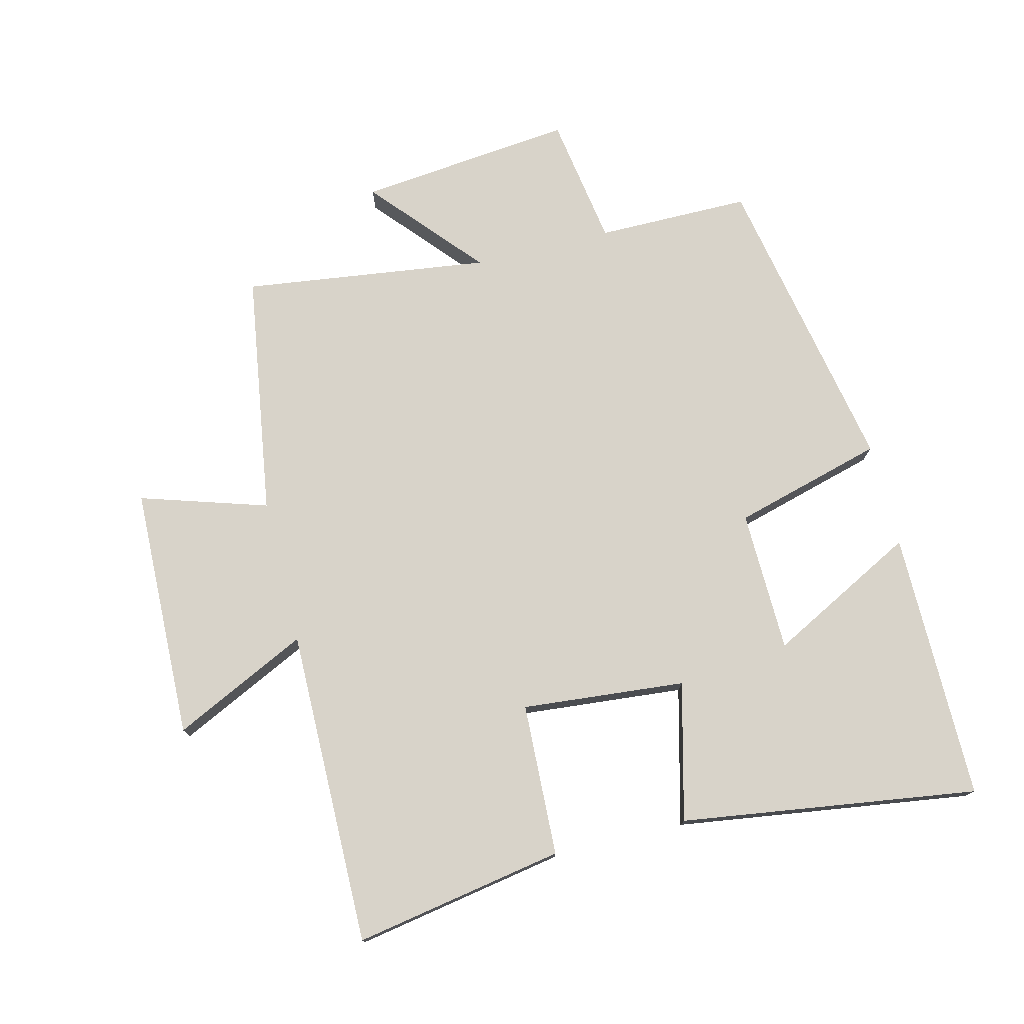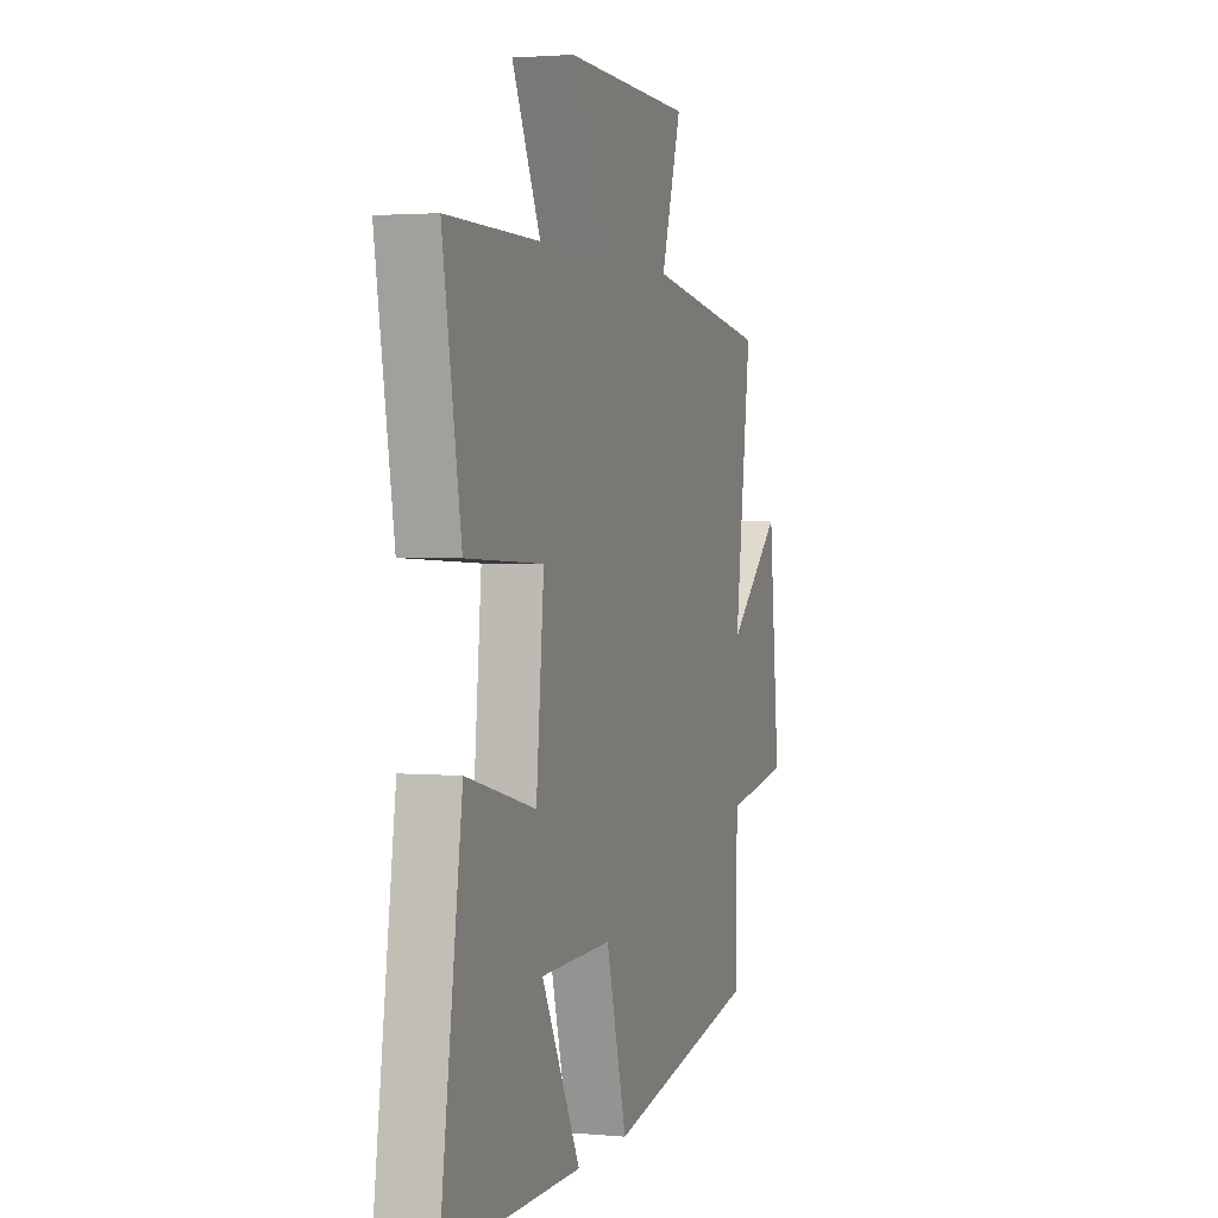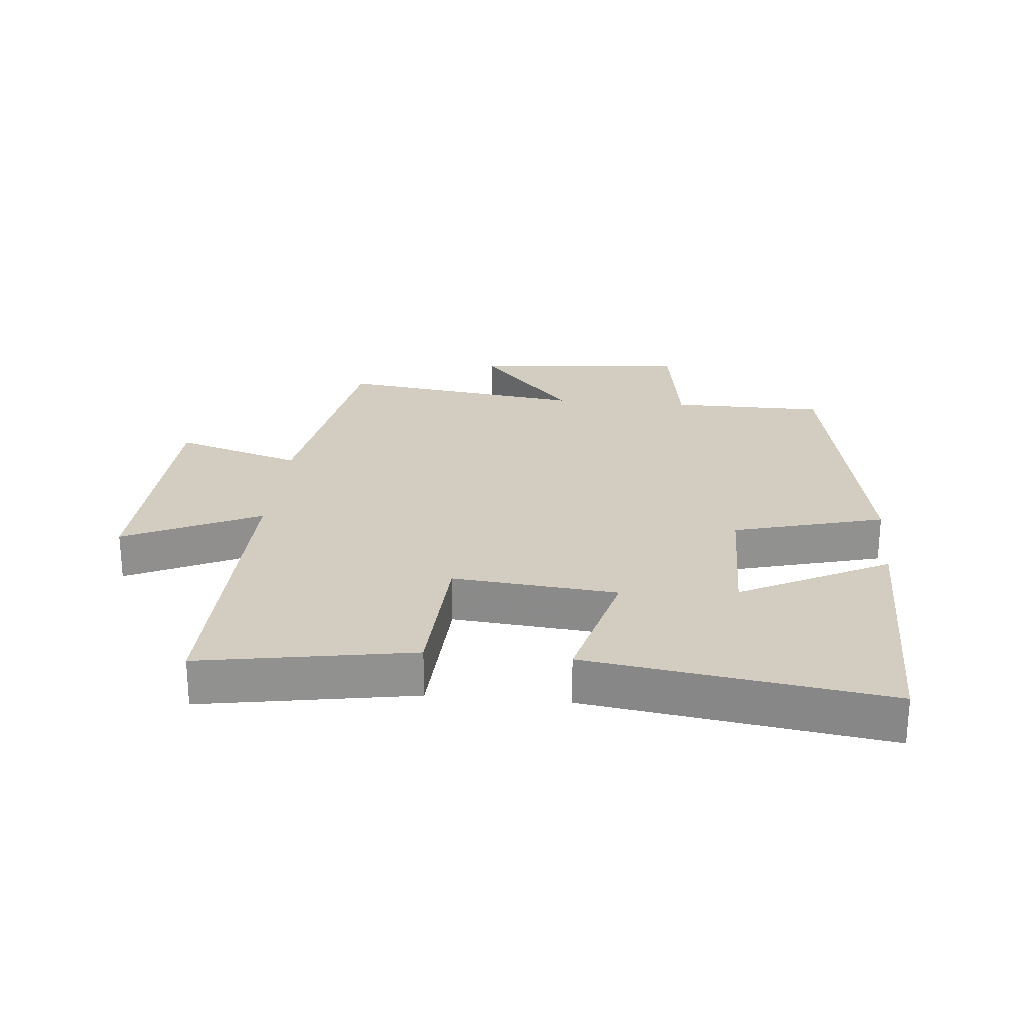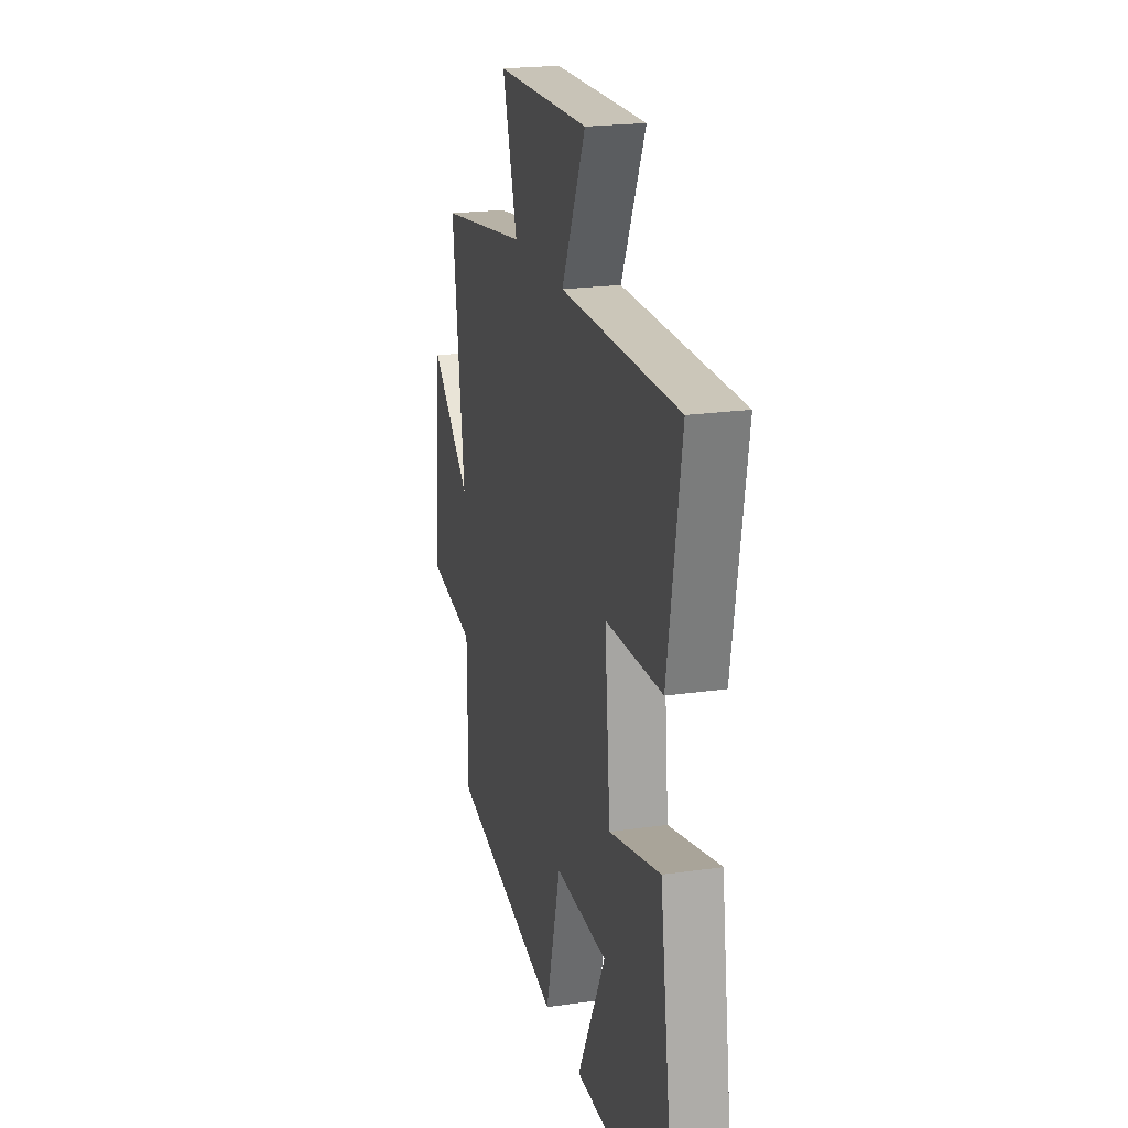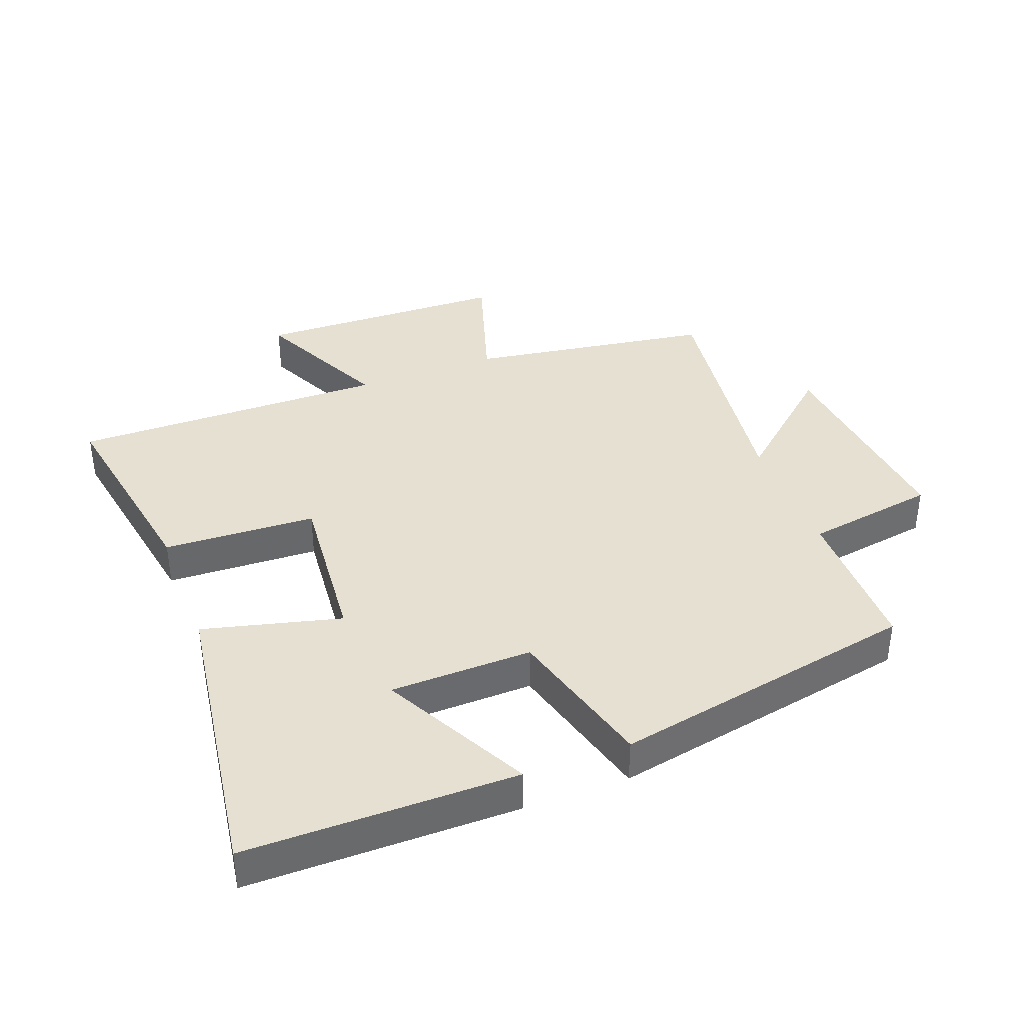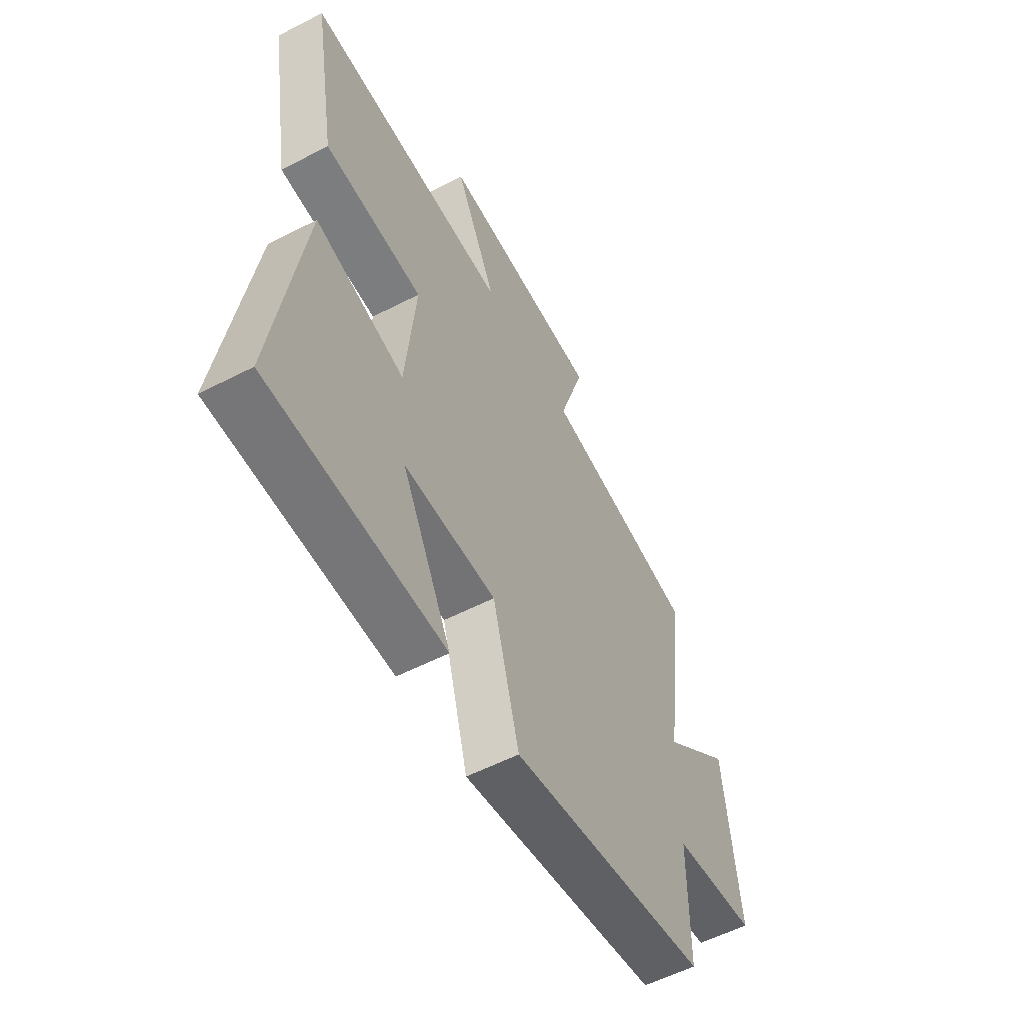
<metadata>
{"format":"obj","ext":"obj","renderer":"f3d","projection":"perspective","resolution":1024,"background":"white","views":[{"elev":76.0,"azim":75.9,"up":"+Y"},{"elev":2.3,"azim":108.0,"up":"+Z"},{"elev":24.4,"azim":95.5,"up":"+Y"},{"elev":21.5,"azim":75.8,"up":"+Z"},{"elev":38.4,"azim":159.1,"up":"+Y"},{"elev":-56.8,"azim":118.2,"up":"+Z"}]}
</metadata>
<code>
v 0.557 0.07 0.506
v 0.5 0.07 0.177
v 0.261 0.07 0.166
v 0.285 0.07 -0.09
v 0.5 0.07 -0.035
v 0.568 0.07 -0.499
v 0.146 0.07 -0.5
v 0.266 0.07 -0.269
v 0.044 0.07 -0.265
v -0.02 0.07 -0.5
v -0.499 0.07 -0.409
v -0.5 0.07 -0.168
v -0.705 0.07 -0.136
v -0.671 0.07 0.202
v -0.5 0.07 0.054
v -0.552 0.07 0.44
v -0.17 0.07 0.5
v -0.233 0.07 0.699
v 0.163 0.07 0.711
v 0.062 0.07 0.5
v 0.557 0 0.506
v 0.5 0 0.177
v 0.261 0 0.166
v 0.285 0 -0.09
v 0.5 0 -0.035
v 0.568 0 -0.499
v 0.146 0 -0.5
v 0.266 0 -0.269
v 0.044 0 -0.265
v -0.02 0 -0.5
v -0.499 0 -0.409
v -0.5 0 -0.168
v -0.705 0 -0.136
v -0.671 0 0.202
v -0.5 0 0.054
v -0.552 0 0.44
v -0.17 0 0.5
v -0.233 0 0.699
v 0.163 0 0.711
v 0.062 0 0.5
f 17 18 19 20
f 15 16 17 20
f 15 20 1
f 12 13 14 15
f 11 12 15
f 10 11 15
f 9 10 15
f 8 9 15
f 5 6 7 8
f 4 5 8
f 3 4 8 15
f 1 2 3
f 1 3 15
f 40 39 38 37
f 40 37 36 35
f 21 40 35
f 35 34 33 32
f 35 32 31
f 35 31 30
f 35 30 29
f 35 29 28
f 28 27 26 25
f 28 25 24
f 35 28 24 23
f 23 22 21
f 35 23 21
f 1 21 22 2
f 2 22 23 3
f 3 23 24 4
f 4 24 25 5
f 5 25 26 6
f 6 26 27 7
f 7 27 28 8
f 8 28 29 9
f 9 29 30 10
f 10 30 31 11
f 11 31 32 12
f 12 32 33 13
f 13 33 34 14
f 14 34 35 15
f 15 35 36 16
f 16 36 37 17
f 17 37 38 18
f 18 38 39 19
f 19 39 40 20
f 20 40 21 1

</code>
